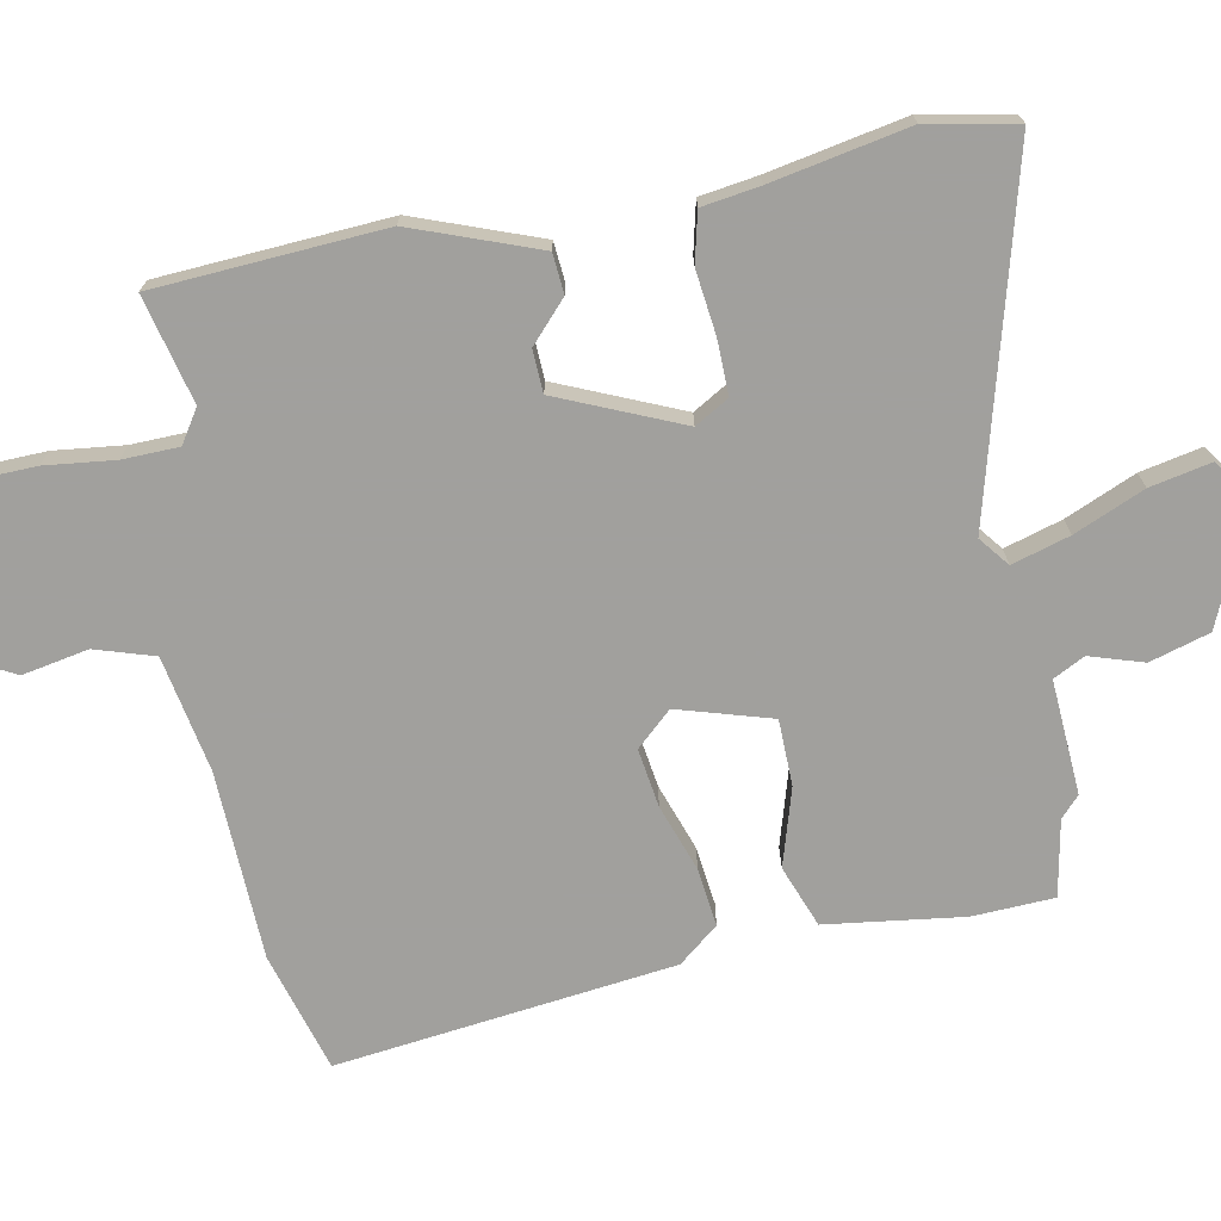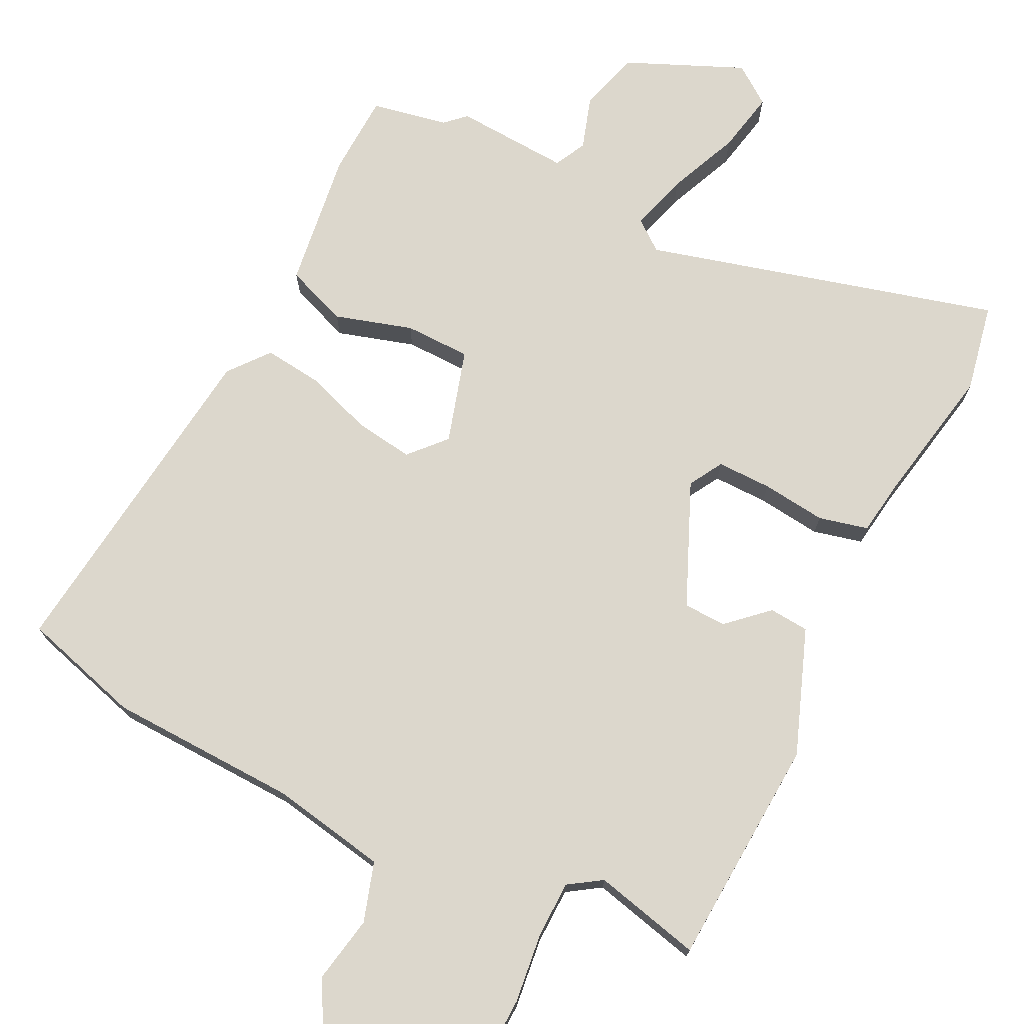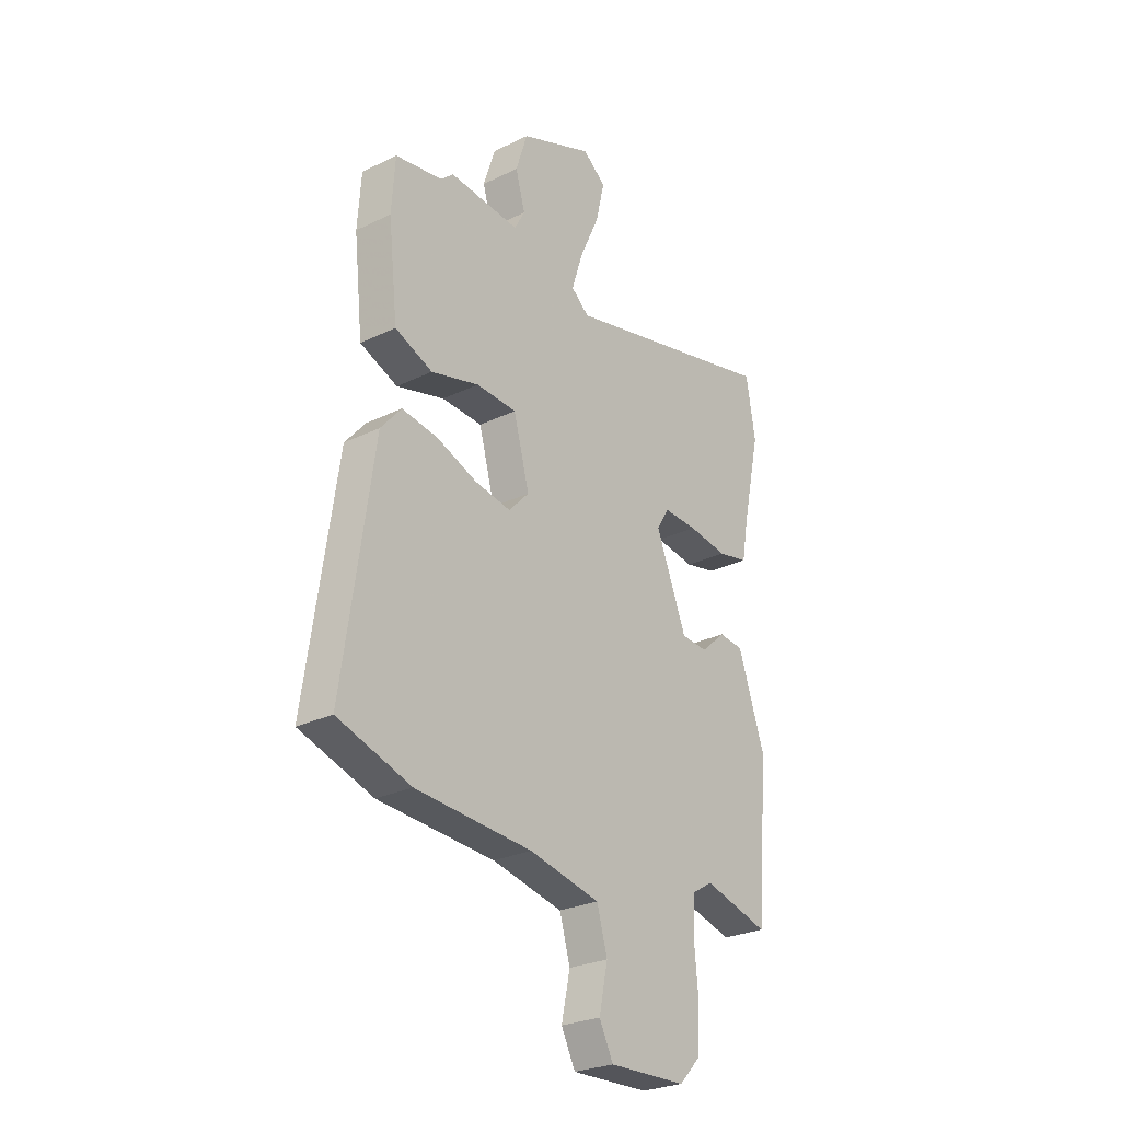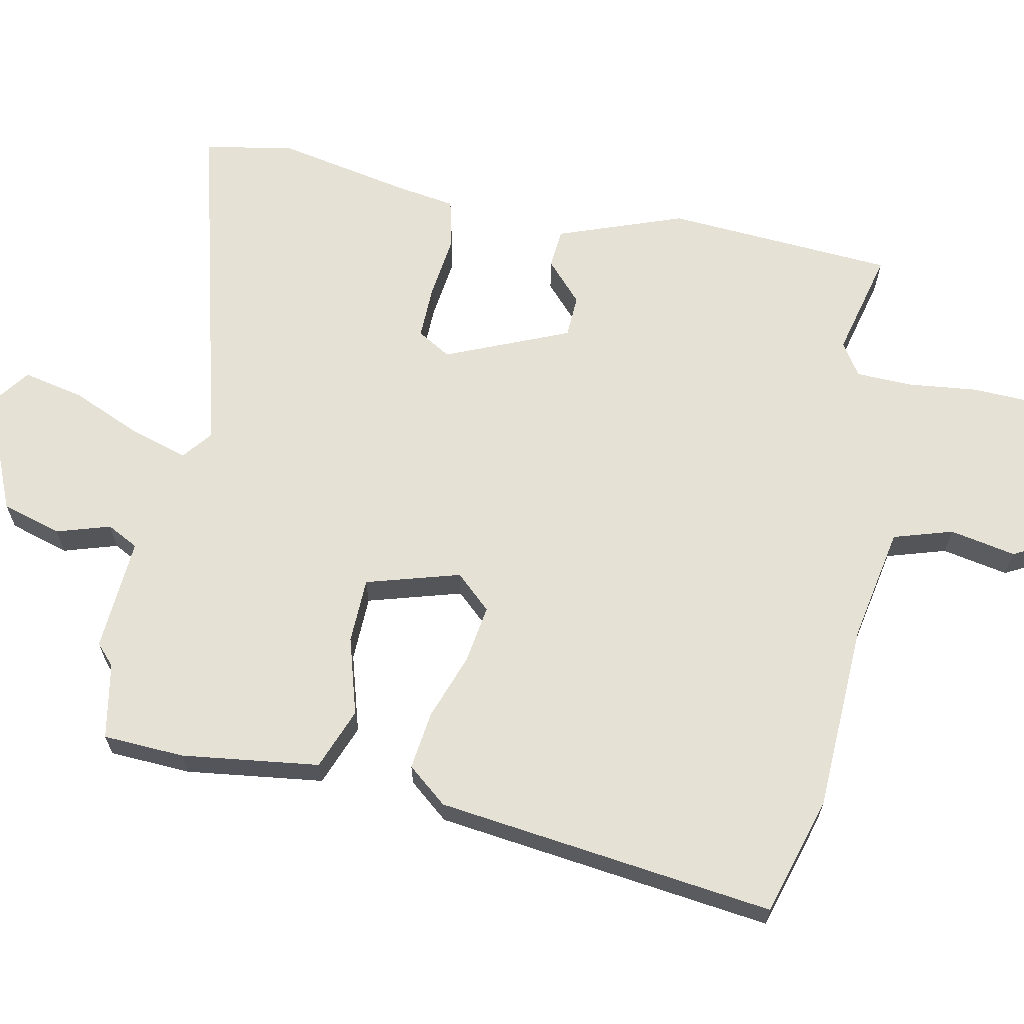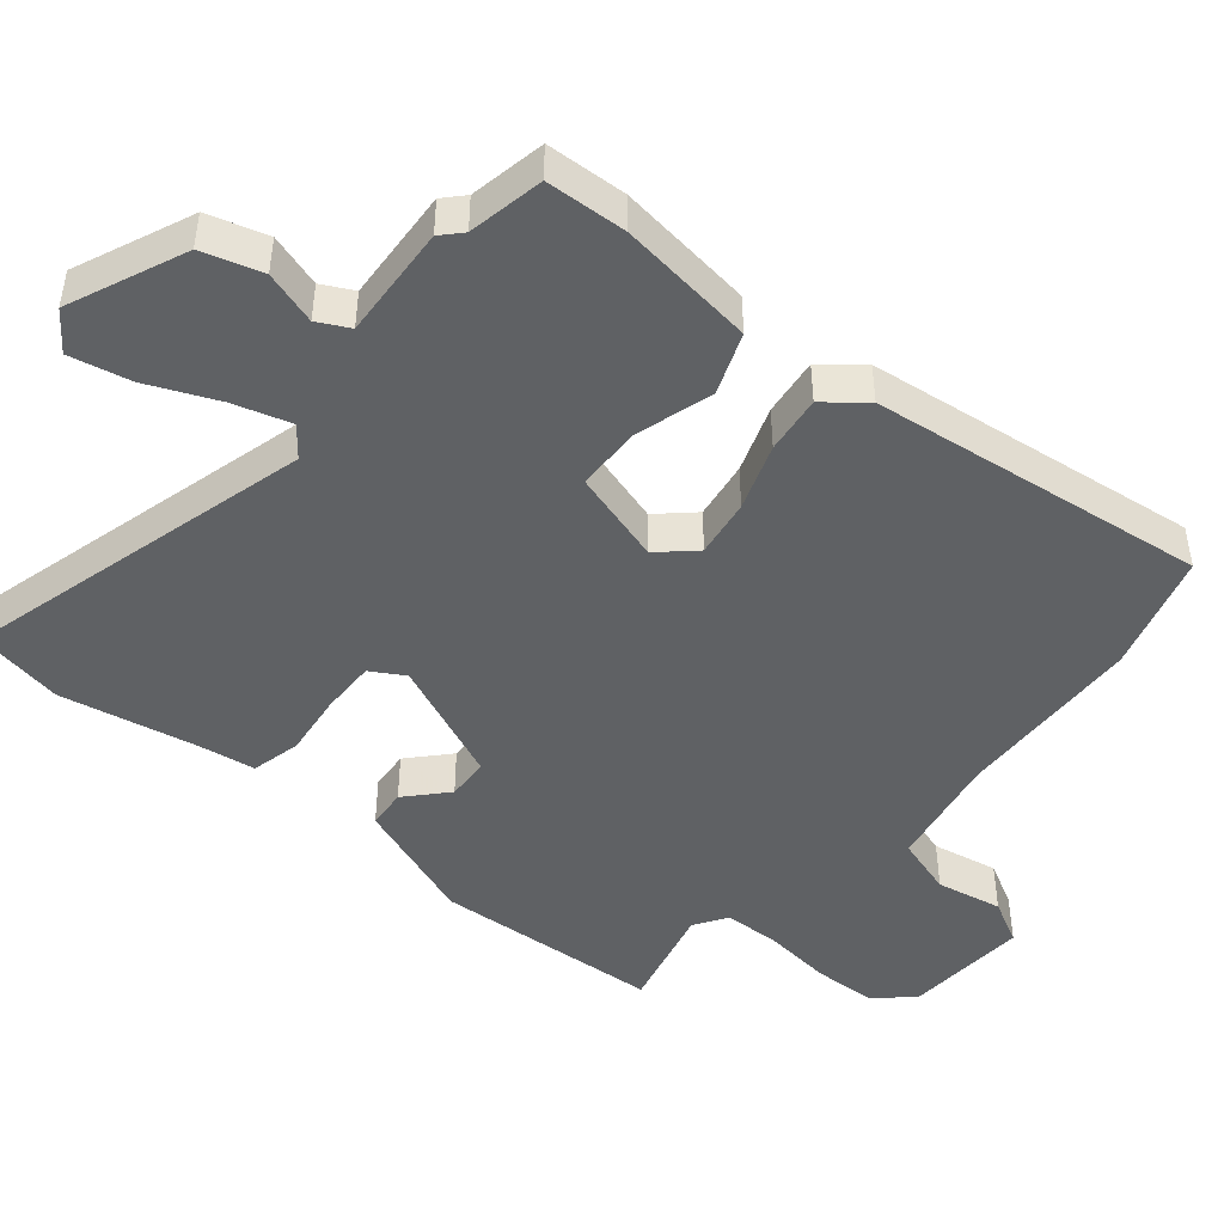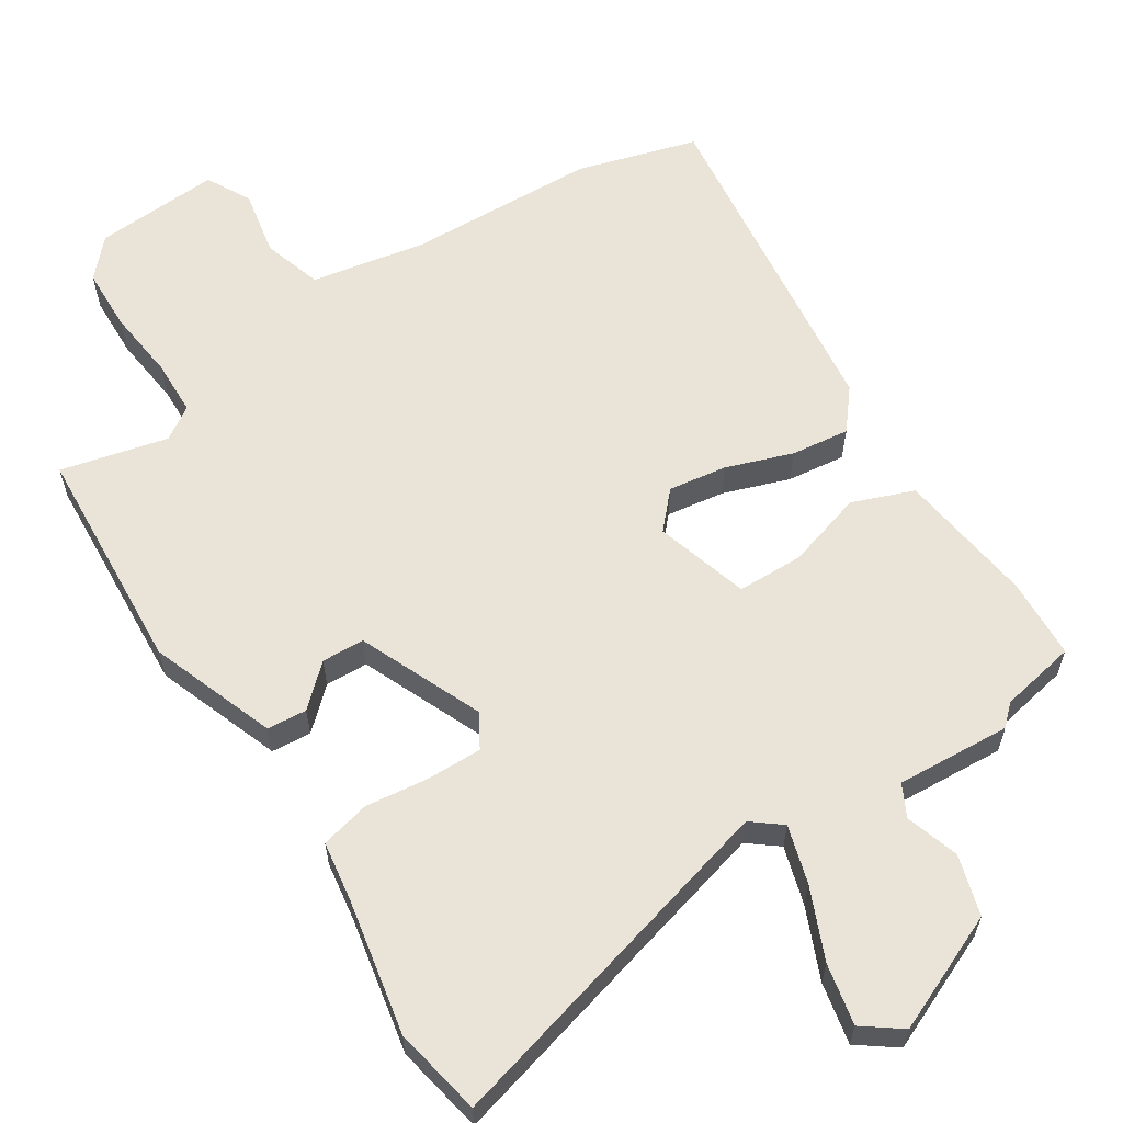
<metadata>
{"format":"obj","ext":"obj","renderer":"f3d","projection":"perspective","resolution":1024,"background":"white","views":[{"elev":-71.7,"azim":-80.5,"up":"+Y"},{"elev":72.8,"azim":-155.2,"up":"+Y"},{"elev":-26.8,"azim":127.2,"up":"+Z"},{"elev":65.1,"azim":100.3,"up":"+Y"},{"elev":-46.3,"azim":49.0,"up":"+Y"},{"elev":60.9,"azim":-34.1,"up":"+Y"}]}
</metadata>
<code>
v 0.402 0.07 0.516
v 0.51 0.07 0.498
v 0.518 0.07 0.383
v 0.497 0.07 0.189
v 0.411 0.07 0.154
v 0.301 0.07 0.184
v 0.208 0.07 0.18
v 0.172 0.07 0.047
v 0.219 0.07 -0.002
v 0.301 0.07 0.012
v 0.394 0.07 0.047
v 0.476 0.07 0.059
v 0.523 0.07 0.004
v 0.592 0.07 -0.471
v 0.425 0.07 -0.524
v 0.159 0.07 -0.54
v -0.003 0.07 -0.574
v -0.027 0.07 -0.658
v -0.007 0.07 -0.751
v -0.039 0.07 -0.814
v -0.216 0.07 -0.807
v -0.265 0.07 -0.756
v -0.27 0.07 -0.667
v -0.261 0.07 -0.568
v -0.265 0.07 -0.489
v -0.312 0.07 -0.46
v -0.462 0.07 -0.5
v -0.49 0.07 -0.178
v -0.429 0.07 0
v -0.373 0.07 0.006
v -0.316 0.07 -0.044
v -0.256 0.07 -0.04
v -0.186 0.07 0.135
v -0.215 0.07 0.182
v -0.292 0.07 0.179
v -0.382 0.07 0.166
v -0.452 0.07 0.181
v -0.466 0.07 0.262
v -0.508 0.07 0.454
v -0.487 0.07 0.58
v 0.013 0.07 0.459
v 0.054 0.07 0.493
v 0.028 0.07 0.574
v -0.017 0.07 0.672
v -0.037 0.07 0.758
v 0.016 0.07 0.799
v 0.183 0.07 0.732
v 0.21 0.07 0.648
v 0.188 0.07 0.572
v 0.212 0.07 0.528
v 0.373 0.07 0.542
v 0.402 0 0.516
v 0.51 0 0.498
v 0.518 0 0.383
v 0.497 0 0.189
v 0.411 0 0.154
v 0.301 0 0.184
v 0.208 0 0.18
v 0.172 0 0.047
v 0.219 0 -0.002
v 0.301 0 0.012
v 0.394 0 0.047
v 0.476 0 0.059
v 0.523 0 0.004
v 0.592 0 -0.471
v 0.425 0 -0.524
v 0.159 0 -0.54
v -0.003 0 -0.574
v -0.027 0 -0.658
v -0.007 0 -0.751
v -0.039 0 -0.814
v -0.216 0 -0.807
v -0.265 0 -0.756
v -0.27 0 -0.667
v -0.261 0 -0.568
v -0.265 0 -0.489
v -0.312 0 -0.46
v -0.462 0 -0.5
v -0.49 0 -0.178
v -0.429 0 0
v -0.373 0 0.006
v -0.316 0 -0.044
v -0.256 0 -0.04
v -0.186 0 0.135
v -0.215 0 0.182
v -0.292 0 0.179
v -0.382 0 0.166
v -0.452 0 0.181
v -0.466 0 0.262
v -0.508 0 0.454
v -0.487 0 0.58
v 0.013 0 0.459
v 0.054 0 0.493
v 0.028 0 0.574
v -0.017 0 0.672
v -0.037 0 0.758
v 0.016 0 0.799
v 0.183 0 0.732
v 0.21 0 0.648
v 0.188 0 0.572
v 0.212 0 0.528
v 0.373 0 0.542
f 50 51 1
f 46 47 48 49
f 46 49 50
f 43 44 45 46
f 42 43 46 50
f 41 42 50 1
f 38 39 40 41
f 35 36 37 38
f 34 35 38 41
f 33 34 41 1
f 28 29 30 31
f 26 27 28 31
f 25 26 31 32
f 24 25 32 33
f 18 19 20 21
f 17 18 21 22
f 13 14 15 16
f 13 16 17
f 10 11 12 13
f 9 10 13 17
f 8 9 17 22
f 3 4 5 6
f 3 6 7
f 2 3 7
f 1 2 7
f 33 1 7
f 22 23 24 33
f 7 8 22 33
f 52 102 101
f 100 99 98 97
f 101 100 97
f 97 96 95 94
f 101 97 94 93
f 52 101 93 92
f 92 91 90 89
f 89 88 87 86
f 92 89 86 85
f 52 92 85 84
f 82 81 80 79
f 82 79 78 77
f 83 82 77 76
f 84 83 76 75
f 72 71 70 69
f 73 72 69 68
f 67 66 65 64
f 68 67 64
f 64 63 62 61
f 68 64 61 60
f 73 68 60 59
f 57 56 55 54
f 58 57 54
f 58 54 53
f 58 53 52
f 58 52 84
f 84 75 74 73
f 84 73 59 58
f 1 52 53 2
f 2 53 54 3
f 3 54 55 4
f 4 55 56 5
f 5 56 57 6
f 6 57 58 7
f 7 58 59 8
f 8 59 60 9
f 9 60 61 10
f 10 61 62 11
f 11 62 63 12
f 12 63 64 13
f 13 64 65 14
f 14 65 66 15
f 15 66 67 16
f 16 67 68 17
f 17 68 69 18
f 18 69 70 19
f 19 70 71 20
f 20 71 72 21
f 21 72 73 22
f 22 73 74 23
f 23 74 75 24
f 24 75 76 25
f 25 76 77 26
f 26 77 78 27
f 27 78 79 28
f 28 79 80 29
f 29 80 81 30
f 30 81 82 31
f 31 82 83 32
f 32 83 84 33
f 33 84 85 34
f 34 85 86 35
f 35 86 87 36
f 36 87 88 37
f 37 88 89 38
f 38 89 90 39
f 39 90 91 40
f 40 91 92 41
f 41 92 93 42
f 42 93 94 43
f 43 94 95 44
f 44 95 96 45
f 45 96 97 46
f 46 97 98 47
f 47 98 99 48
f 48 99 100 49
f 49 100 101 50
f 50 101 102 51
f 51 102 52 1

</code>
